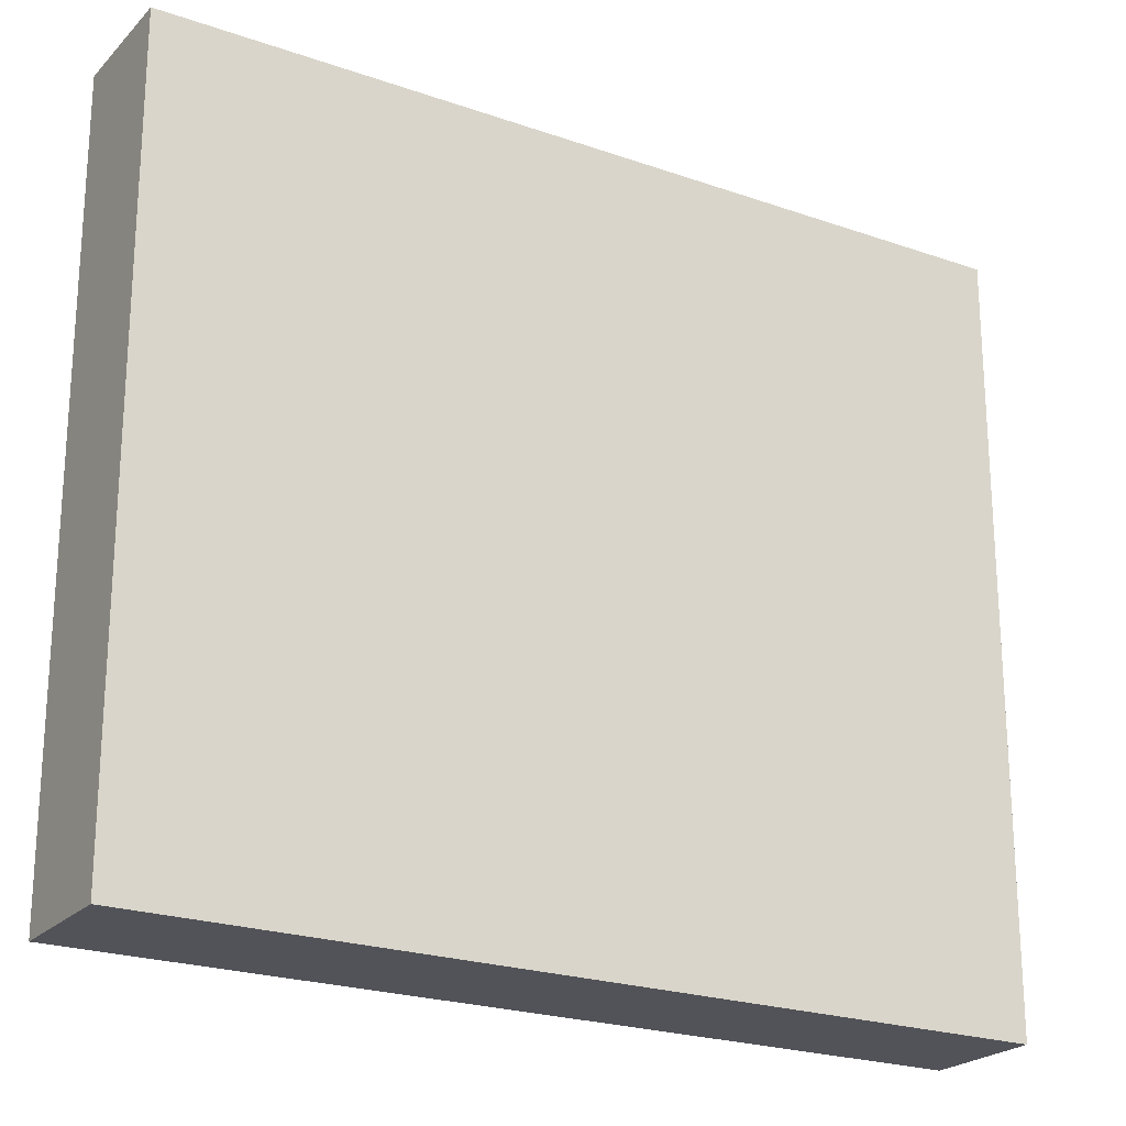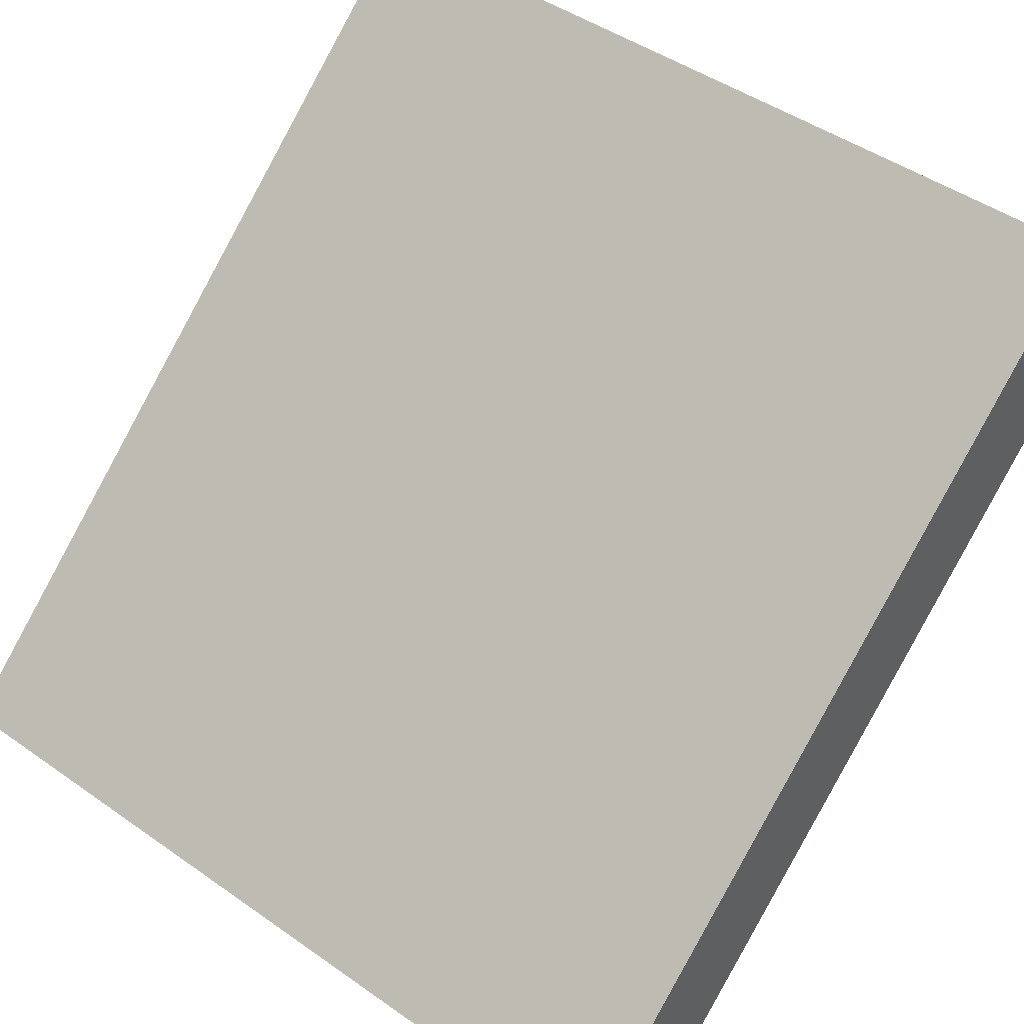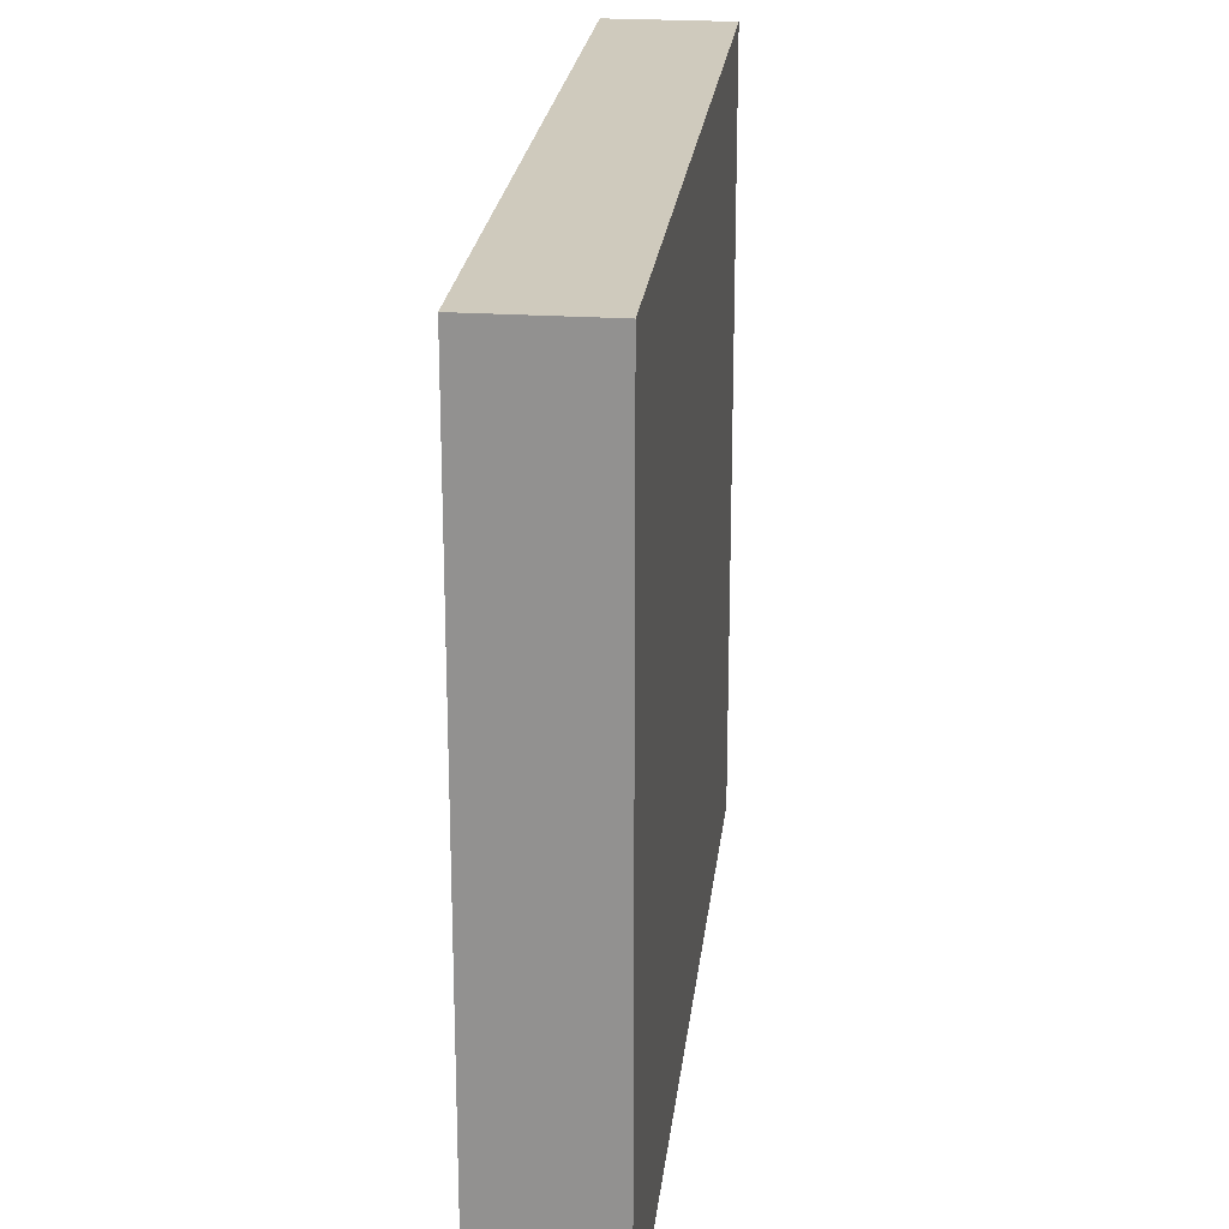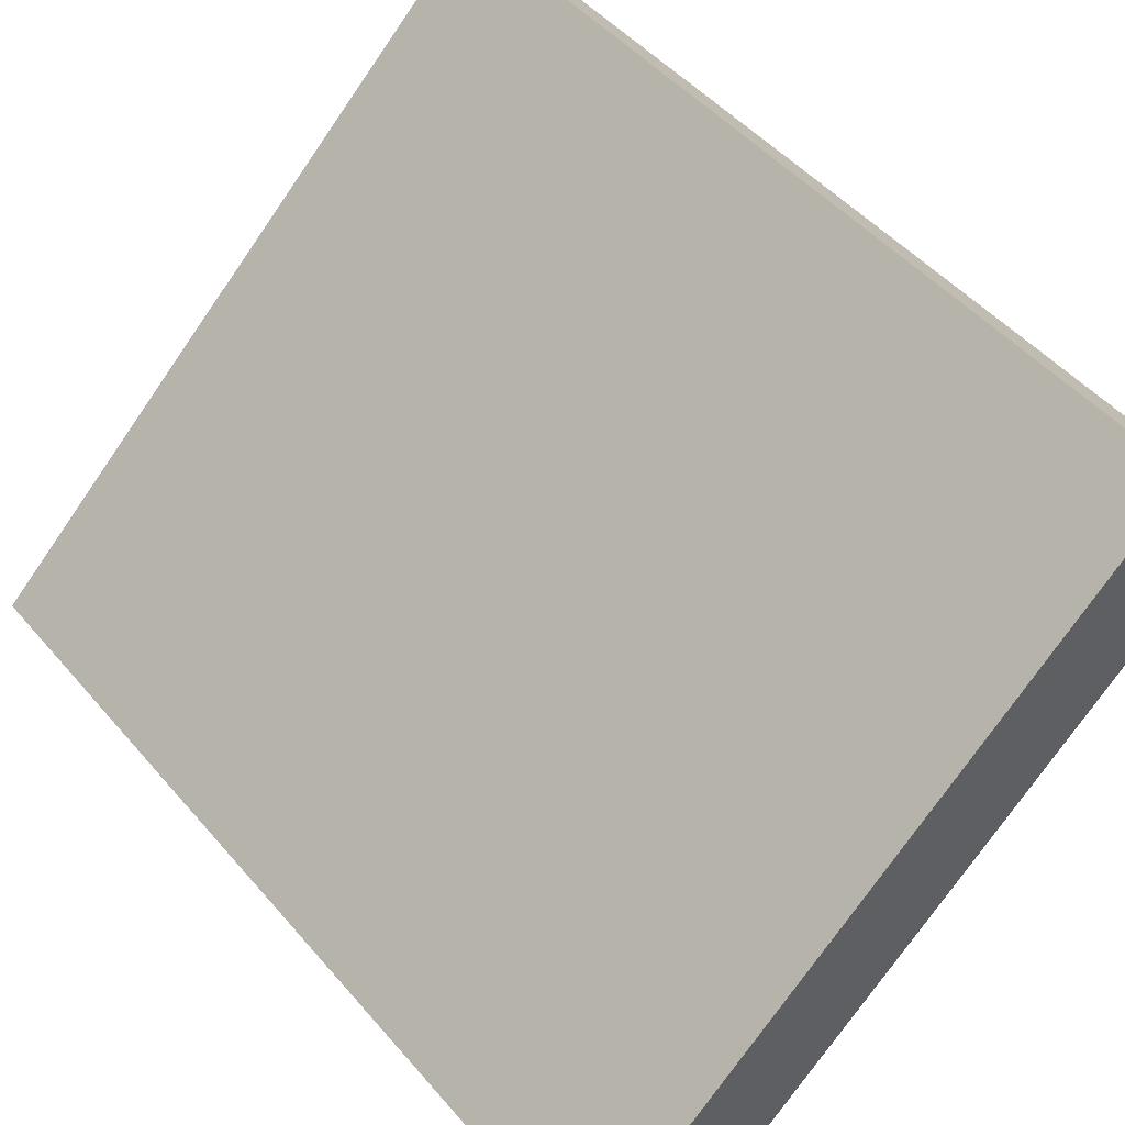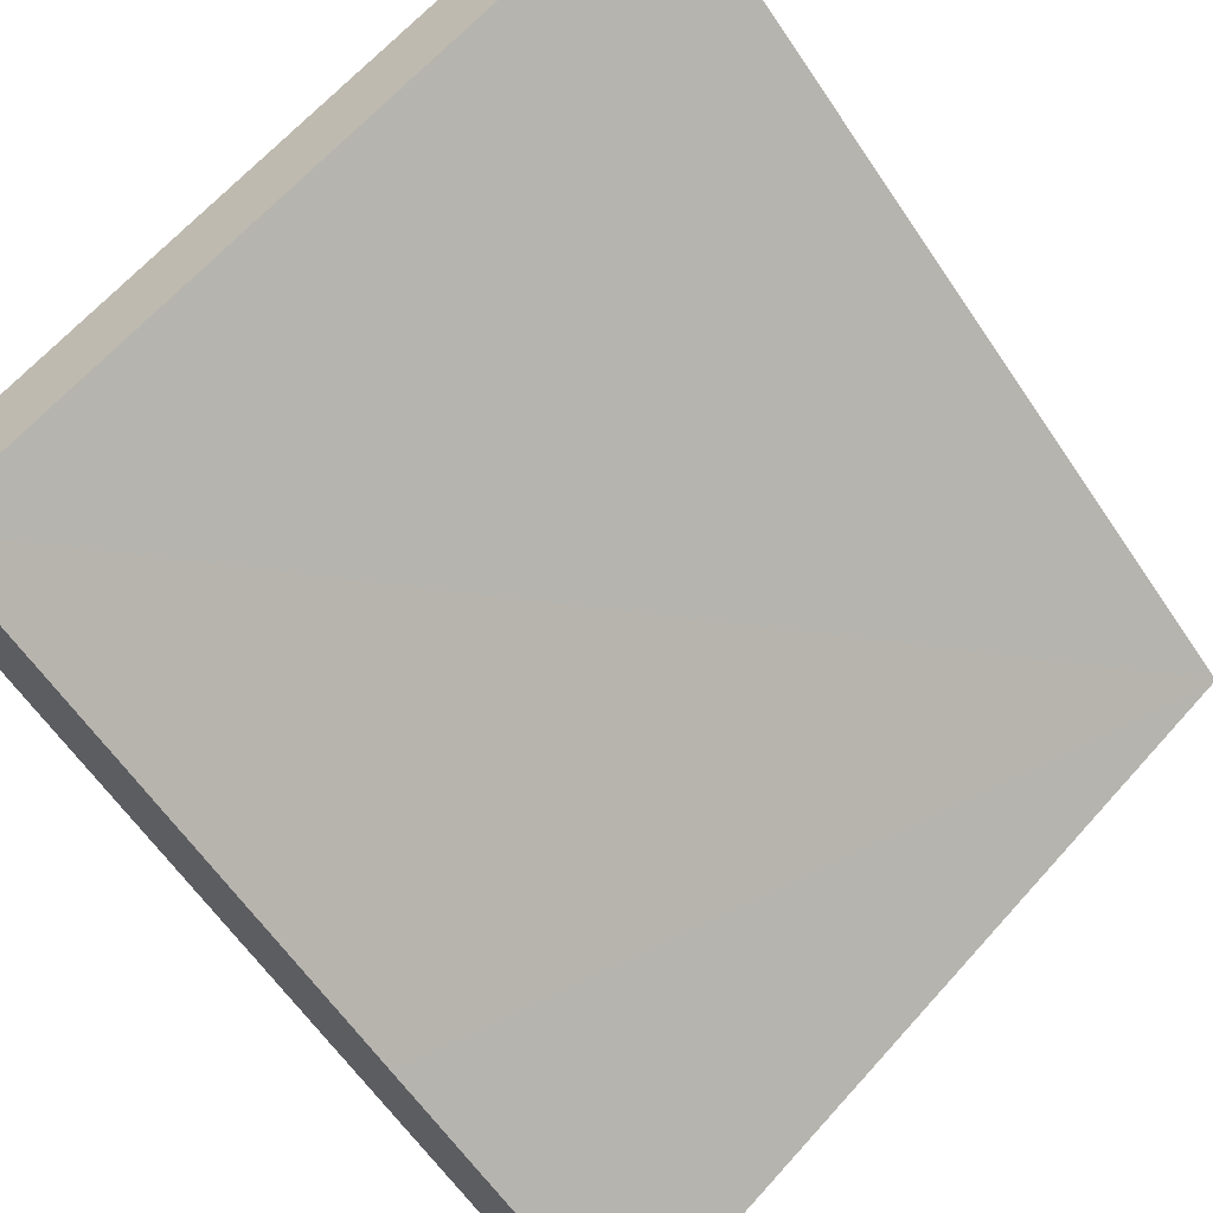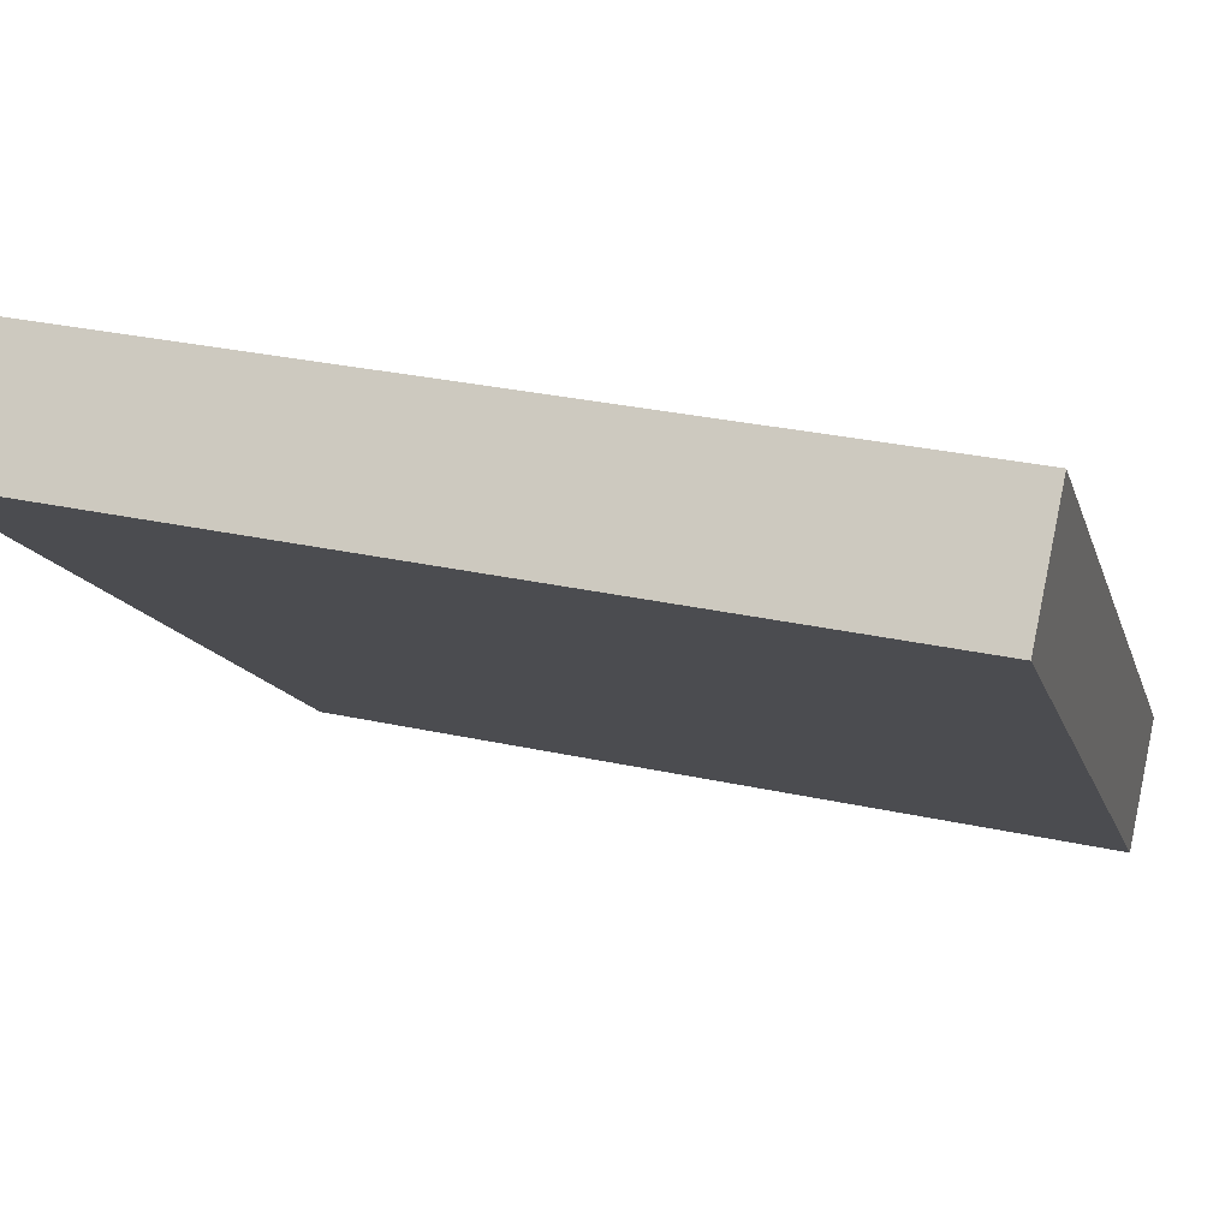
<metadata>
{"format":"obj","ext":"obj","renderer":"f3d","projection":"perspective","resolution":1024,"background":"white","views":[{"elev":-22.6,"azim":107.4,"up":"+Y"},{"elev":45.1,"azim":-50.7,"up":"+Z"},{"elev":22.9,"azim":54.9,"up":"+Y"},{"elev":-75.4,"azim":145.3,"up":"+Z"},{"elev":65.7,"azim":-138.1,"up":"+Z"},{"elev":30.5,"azim":107.6,"up":"+Z"}]}
</metadata>
<code>
v  5.598 5.829 3.694
v  1.848 5.829 1.631
v  4.979 5.829 4.393
v  2.456 5.829 0.923
v  0.725 5.829 0.64
v  1.348 5.829 -0.054
v  0 5.829 3.569e-16
v  0.021 5.829 -0.023
v  0.618 5.829 -0.698
v  0.618 4.274e-17 -0.698
v  1.348 3.307e-18 -0.054
v  5.598 -2.262e-16 3.694
v  2.456 -5.652e-17 0.923
v  0 0 0
v  0.021 1.408e-18 -0.023
v  1.848 -9.987e-17 1.631
v  4.979 -2.69e-16 4.393
v  0.725 -3.919e-17 0.64
g defaultobject
f 1 2 3
f 2 1 4
f 2 4 5
f 5 4 6
f 5 6 7
f 7 6 8
f 8 6 9
f 6 10 9
f 10 6 4
f 10 4 1
f 10 1 11
f 11 1 12
f 11 12 13
f 10 8 9
f 8 10 7
f 7 10 14
f 14 10 15
f 14 5 7
f 5 14 2
f 2 14 3
f 3 14 16
f 3 16 17
f 16 14 18
f 17 1 3
f 1 17 12
f 16 12 17
f 12 16 13
f 13 16 18
f 13 18 11
f 11 18 14
f 11 14 15
f 10 11 15

</code>
